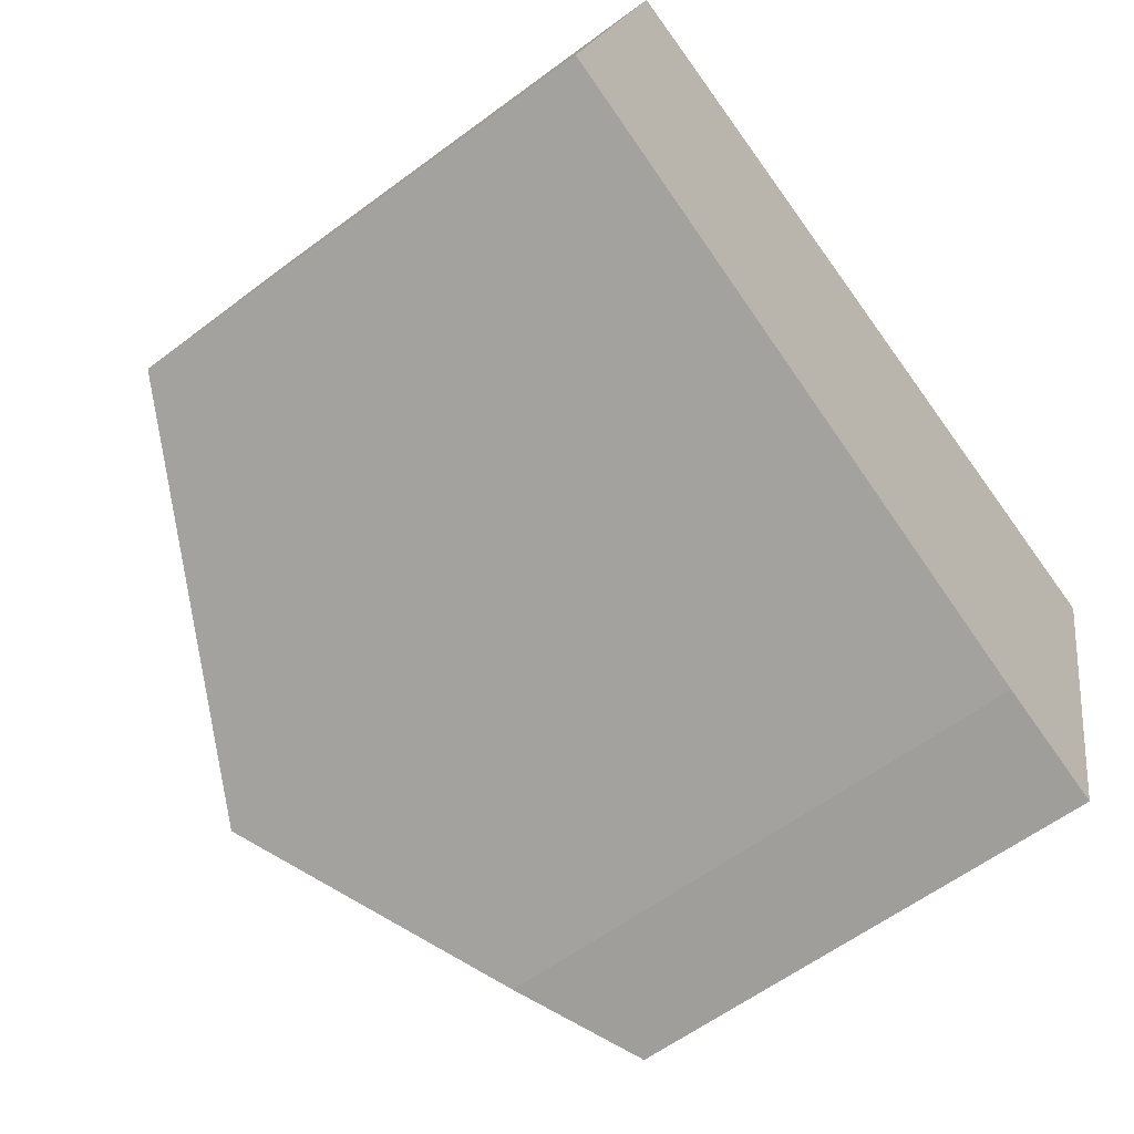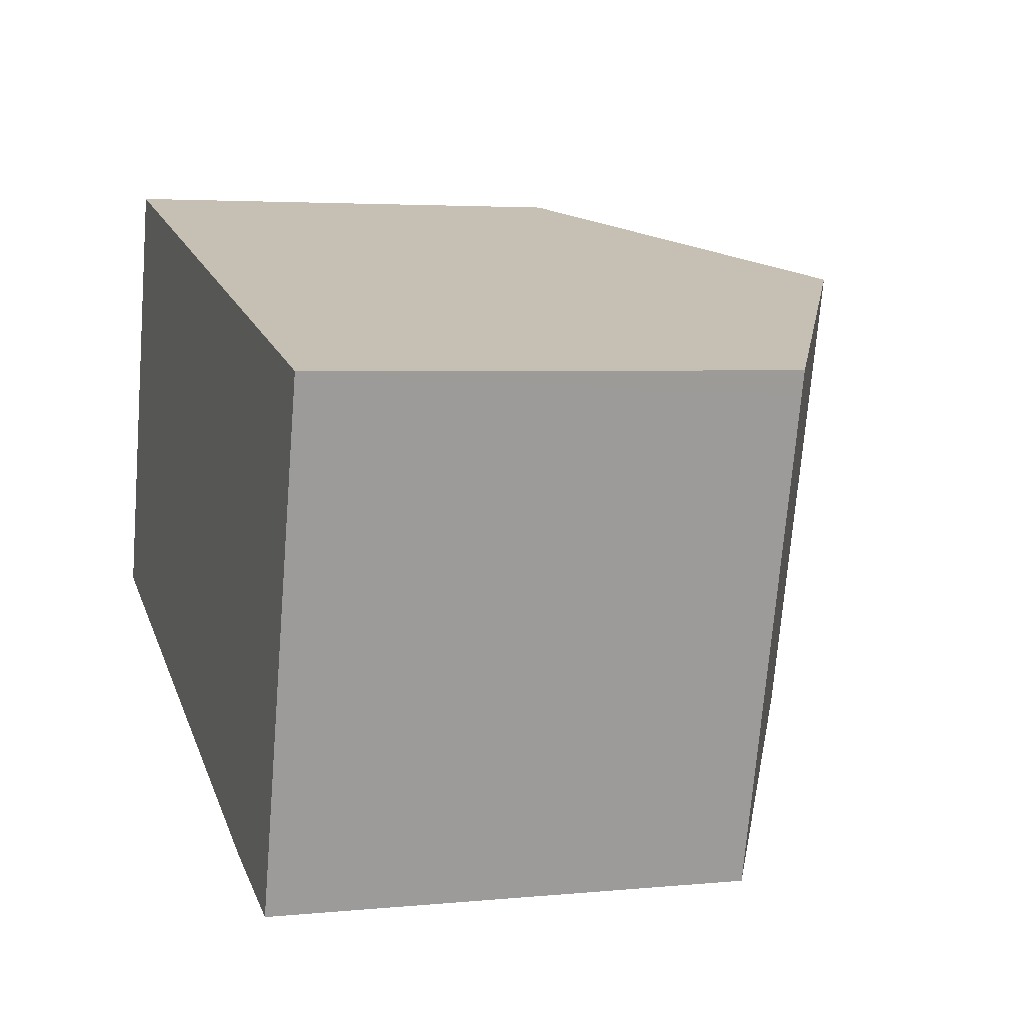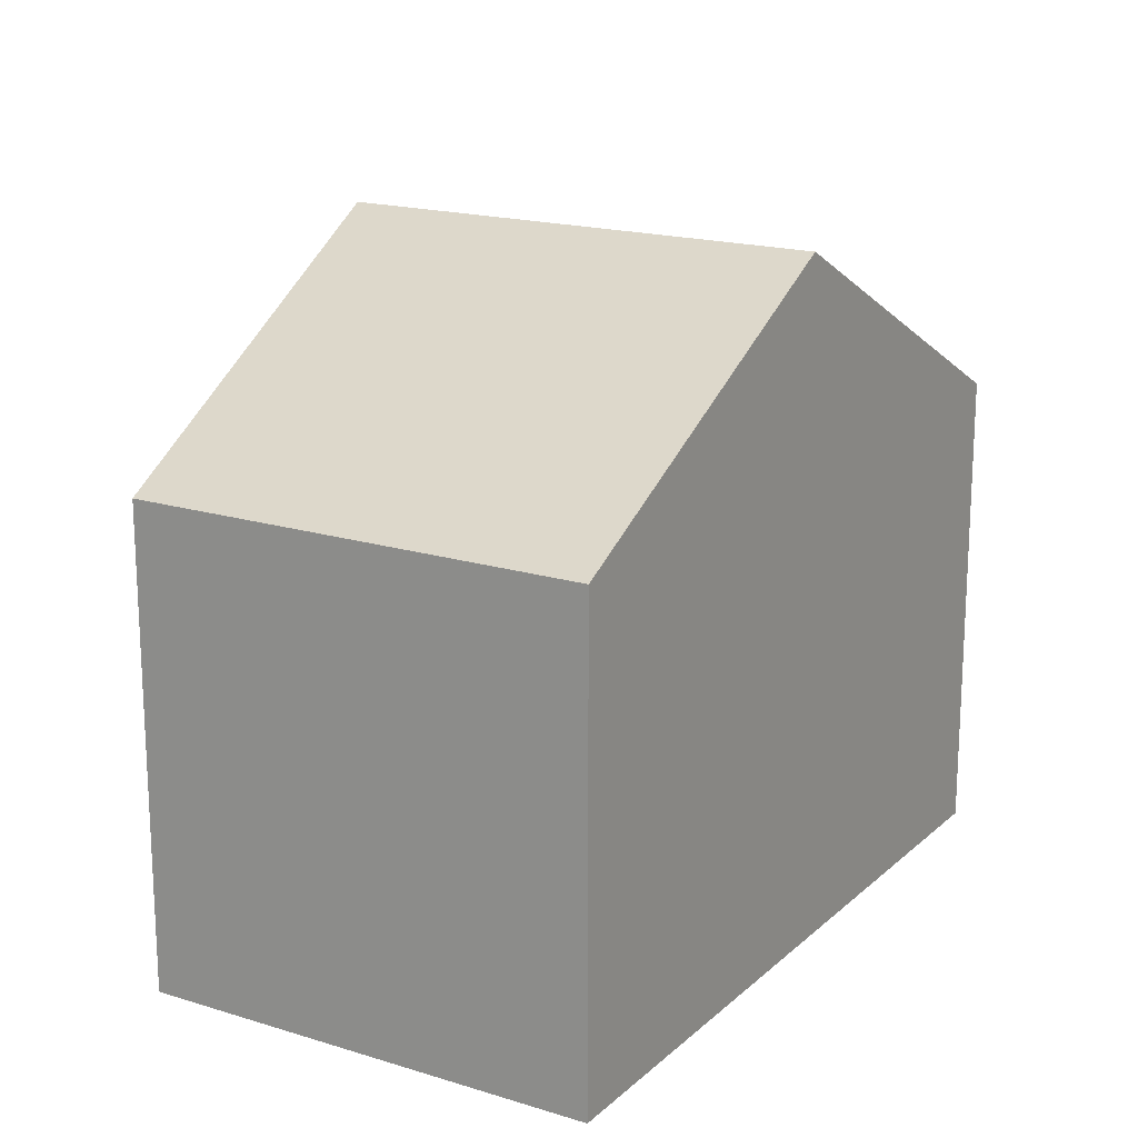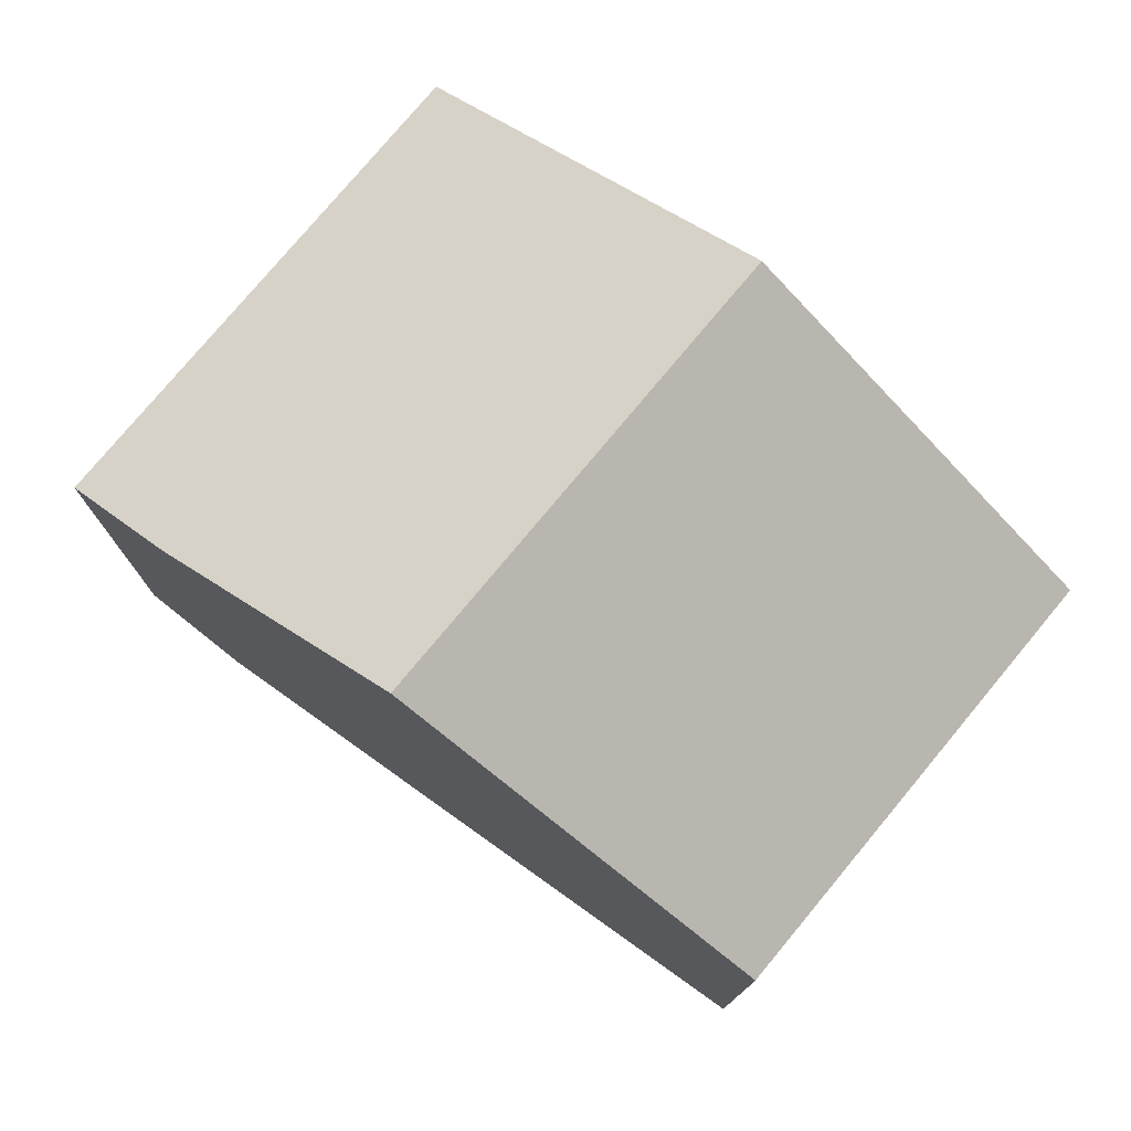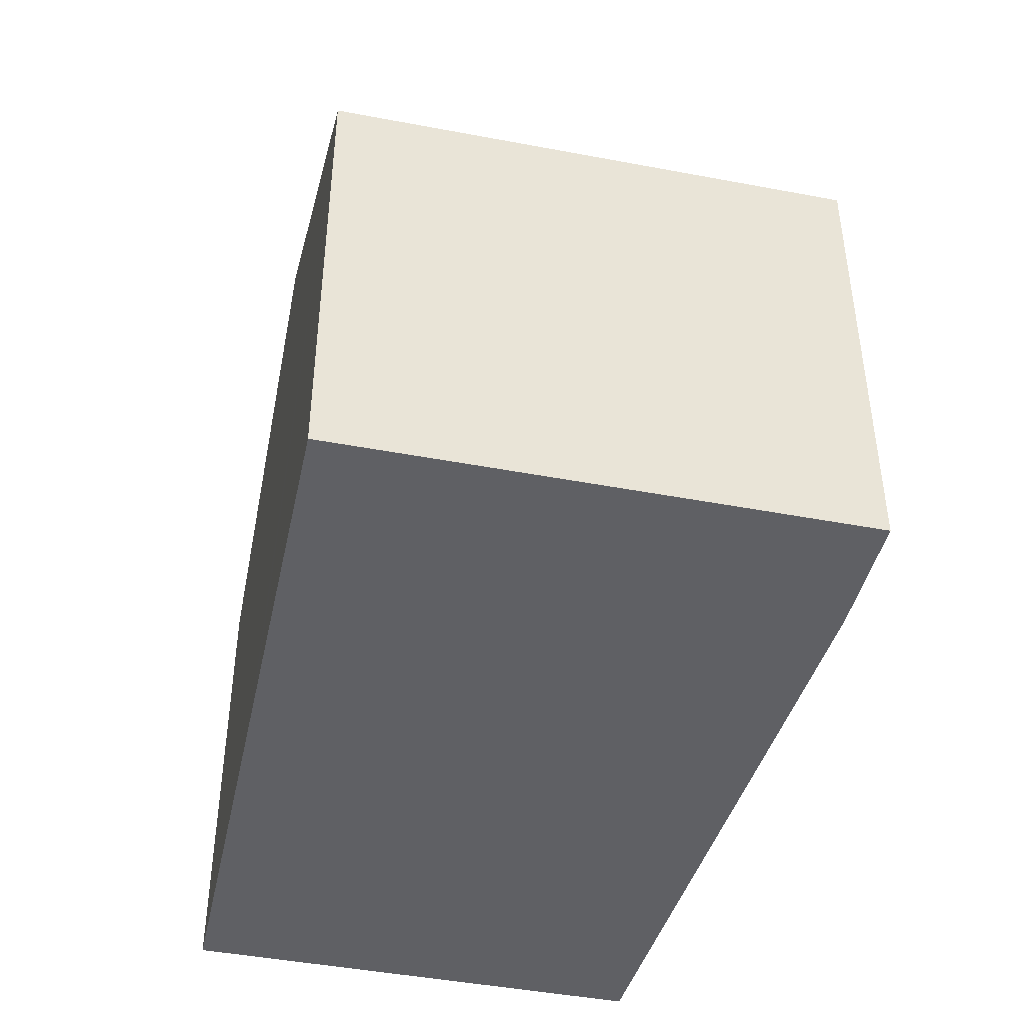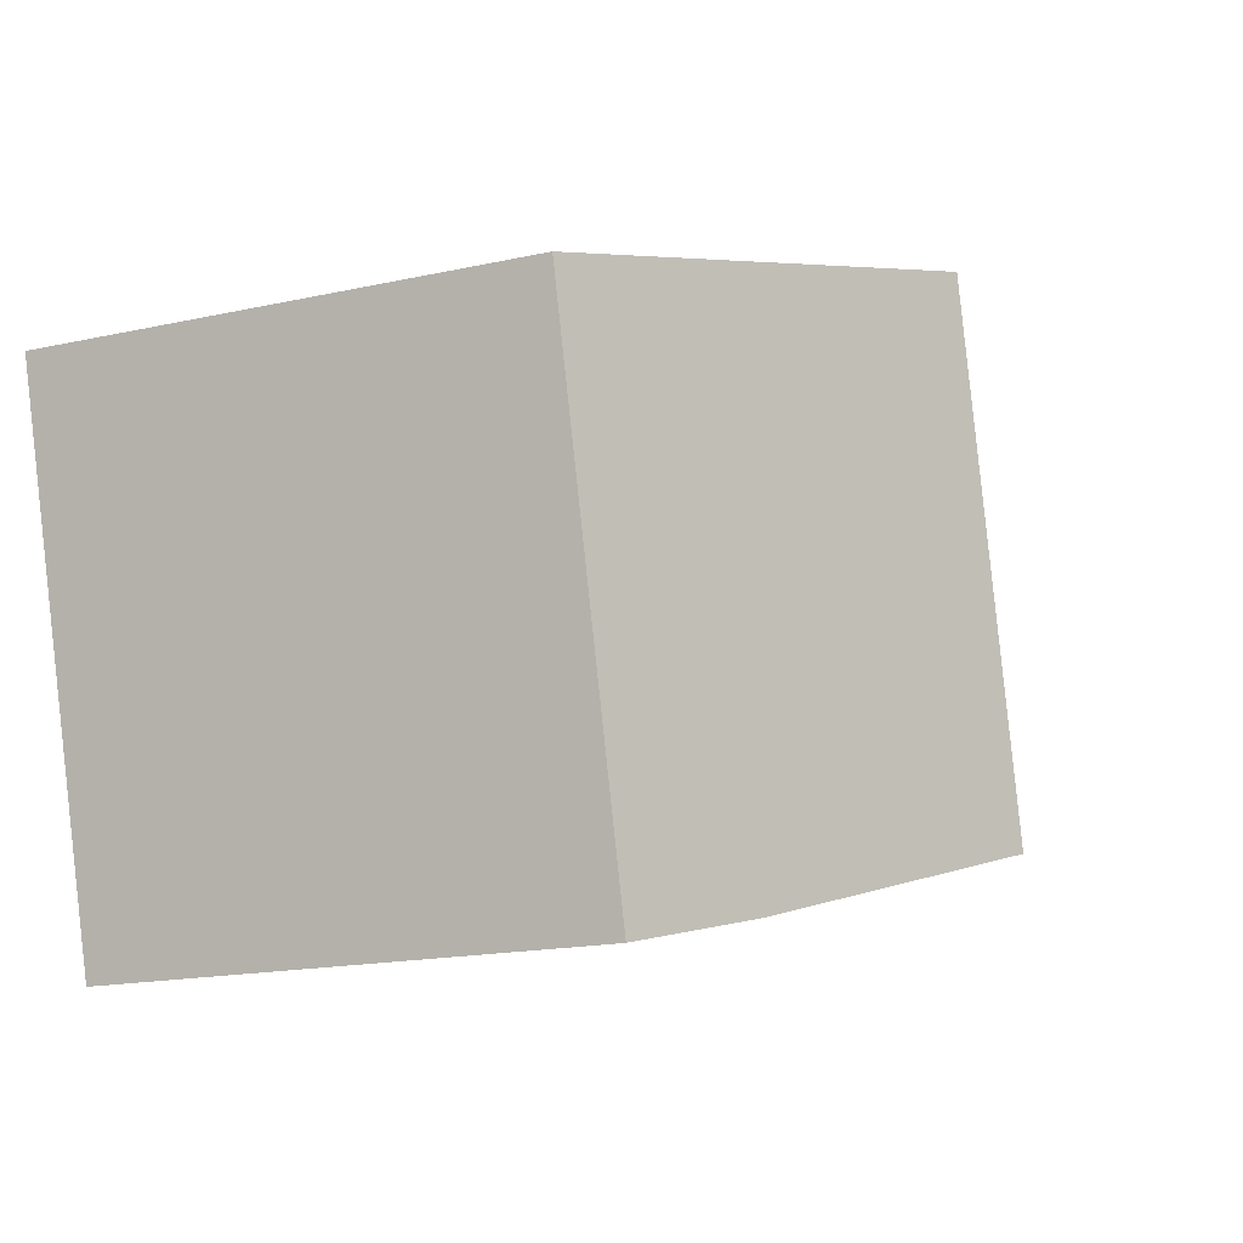
<metadata>
{"format":"obj","ext":"obj","renderer":"f3d","projection":"perspective","resolution":1024,"background":"white","views":[{"elev":-60.0,"azim":-52.7,"up":"+Z"},{"elev":3.7,"azim":71.6,"up":"+Z"},{"elev":17.9,"azim":-43.9,"up":"+Y"},{"elev":77.2,"azim":-125.3,"up":"+Y"},{"elev":-45.1,"azim":92.6,"up":"+Y"},{"elev":-16.8,"azim":114.3,"up":"+Z"}]}
</metadata>
<code>
v  1.887 6.385 5.726
v  0.026 6.206 0.098
v  1.553 6.205 5.813
v  6.405 8.809 4.55
v  4.745 8.809 -1.658
v  0 6.206 3.8e-16
v  11.17 6.206 2.97
v  6.923 8.531 4.415
v  11.26 6.206 3.287
v  9.511 6.206 -3.235
v  7.998 7.024 -2.794
v  0 0 0
v  1.553 -3.559e-16 5.813
v  0.026 -6.001e-18 0.098
v  1.887 -3.506e-16 5.726
v  6.405 -2.786e-16 4.55
v  6.923 -2.703e-16 4.415
v  11.26 -2.013e-16 3.287
v  9.511 1.981e-16 -3.235
v  11.17 -1.819e-16 2.97
v  4.745 1.015e-16 -1.658
v  7.998 1.711e-16 -2.794
g defaultobject
f 1 2 3
f 2 1 4
f 2 4 5
f 2 5 6
f 7 8 9
f 8 7 4
f 4 7 5
f 5 7 10
f 5 10 11
f 12 2 6
f 2 12 3
f 3 12 13
f 13 12 14
f 13 1 3
f 1 13 4
f 4 13 8
f 8 13 9
f 9 13 15
f 9 15 16
f 9 16 17
f 9 17 18
f 18 7 9
f 7 18 10
f 10 18 19
f 19 18 20
f 11 6 5
f 6 11 12
f 12 11 21
f 21 11 22
f 10 22 11
f 22 10 19
f 17 20 18
f 20 17 19
f 19 17 16
f 19 16 15
f 19 15 22
f 22 15 21
f 21 15 13
f 21 13 14
f 21 14 12

</code>
